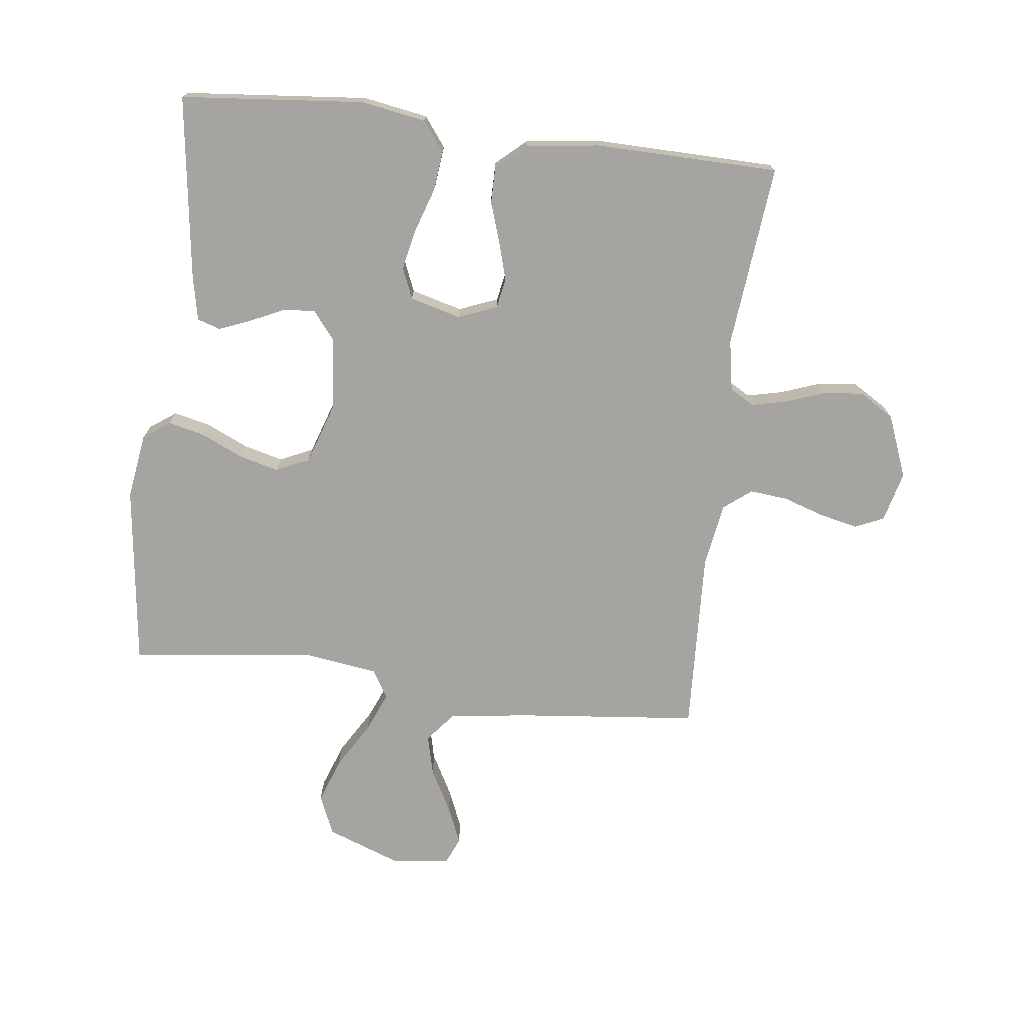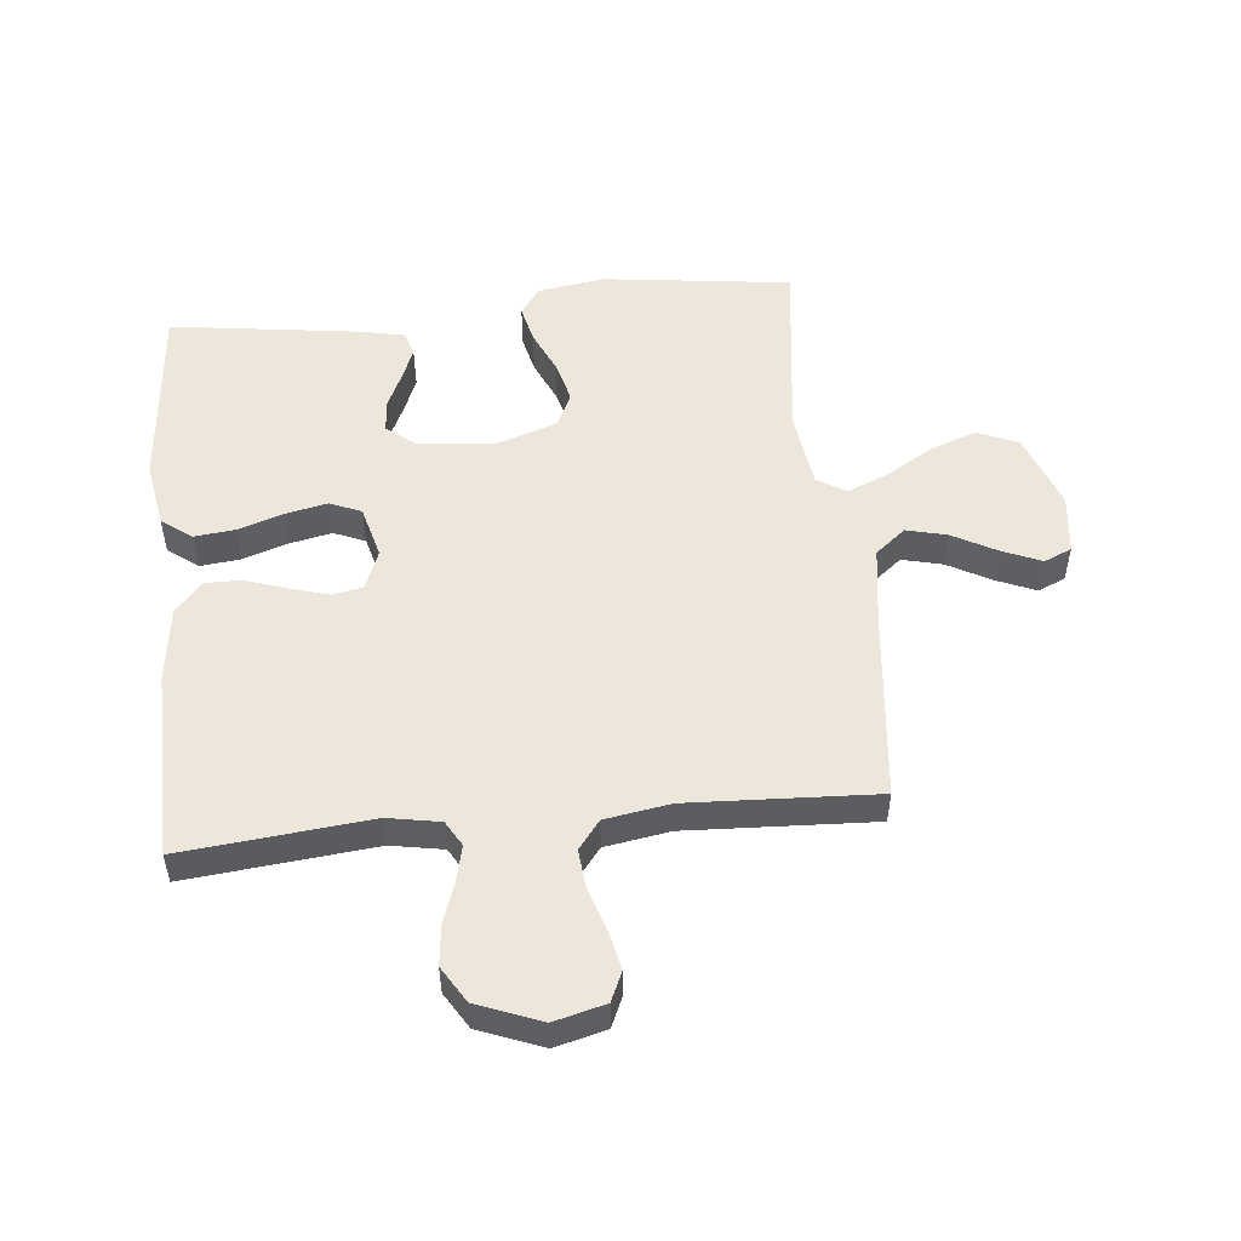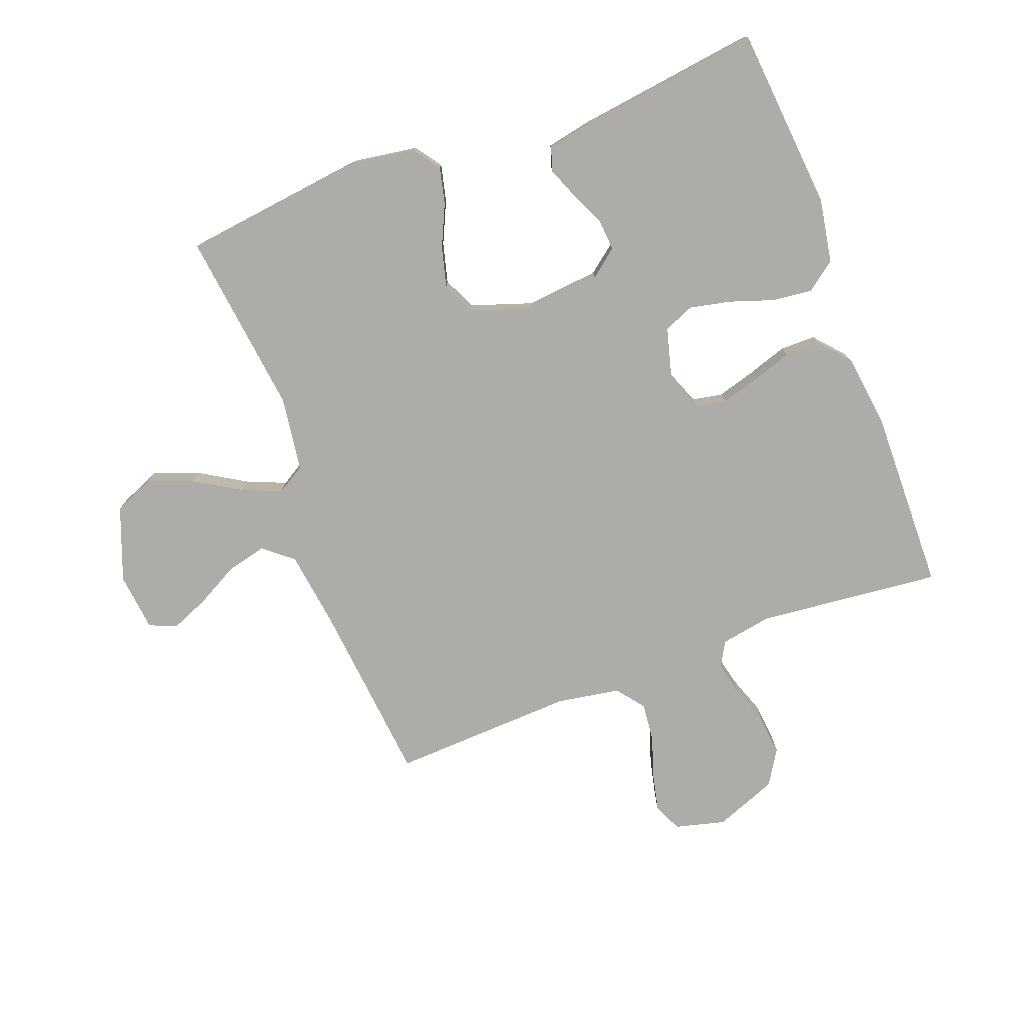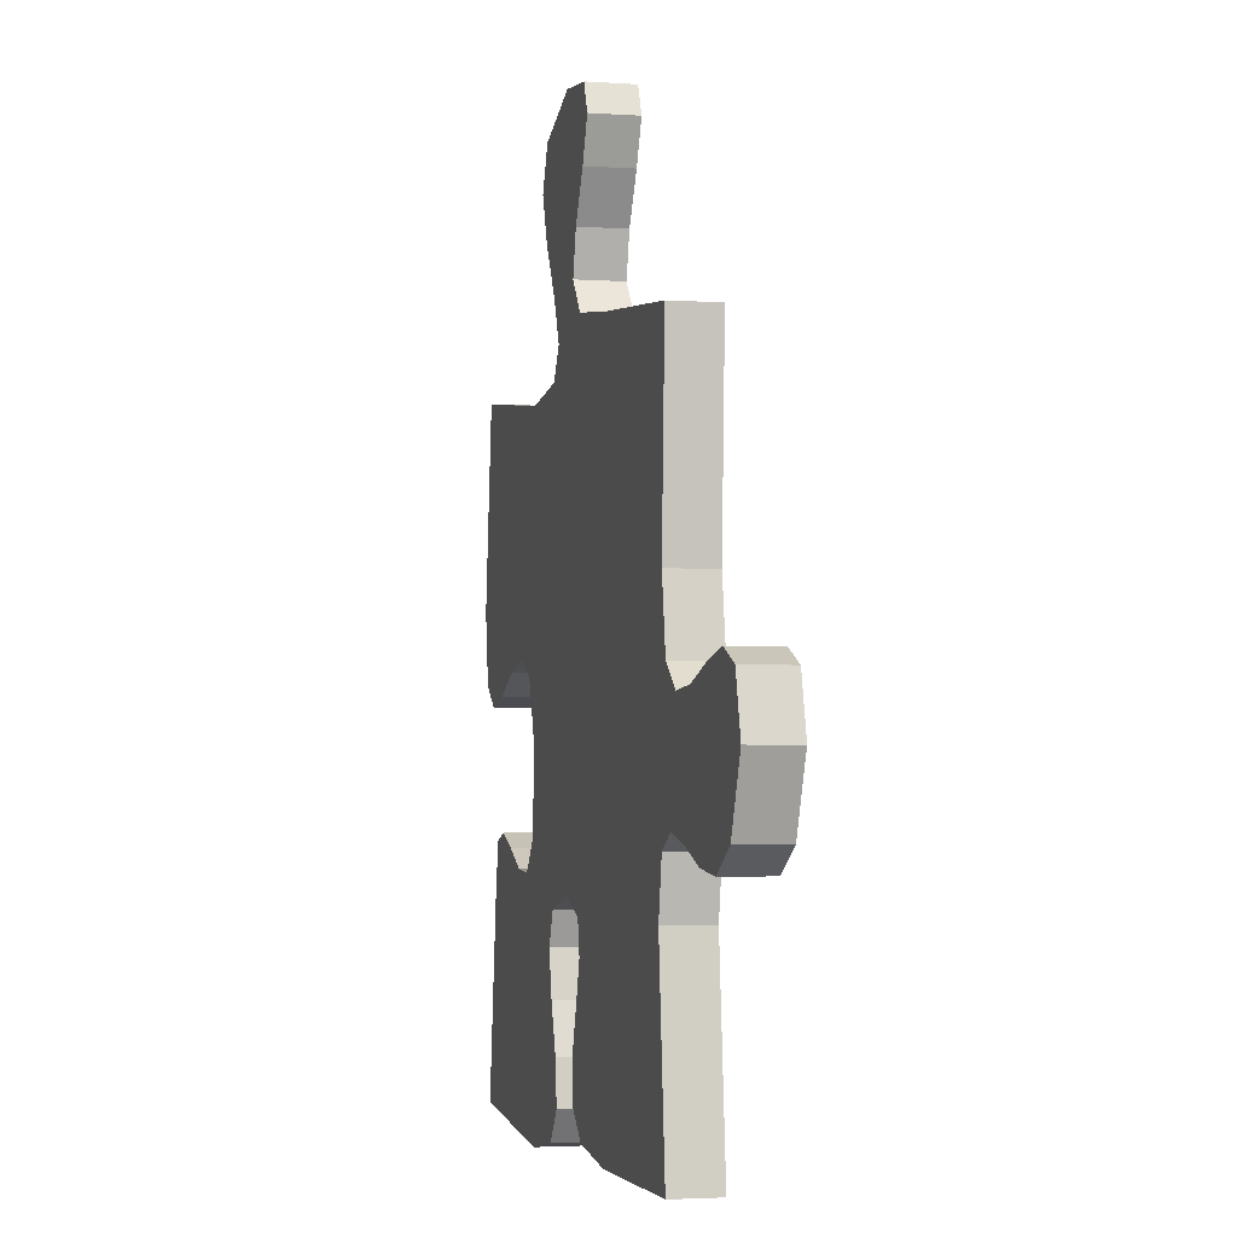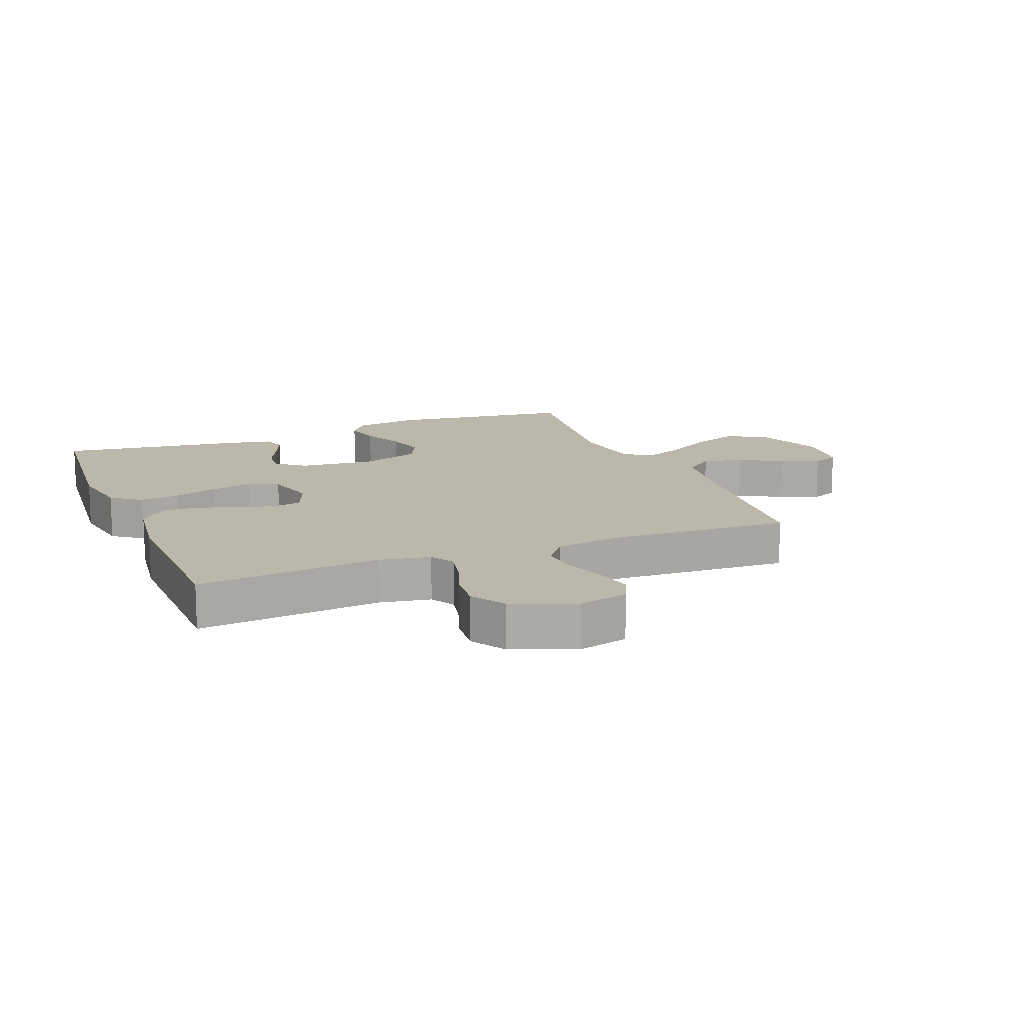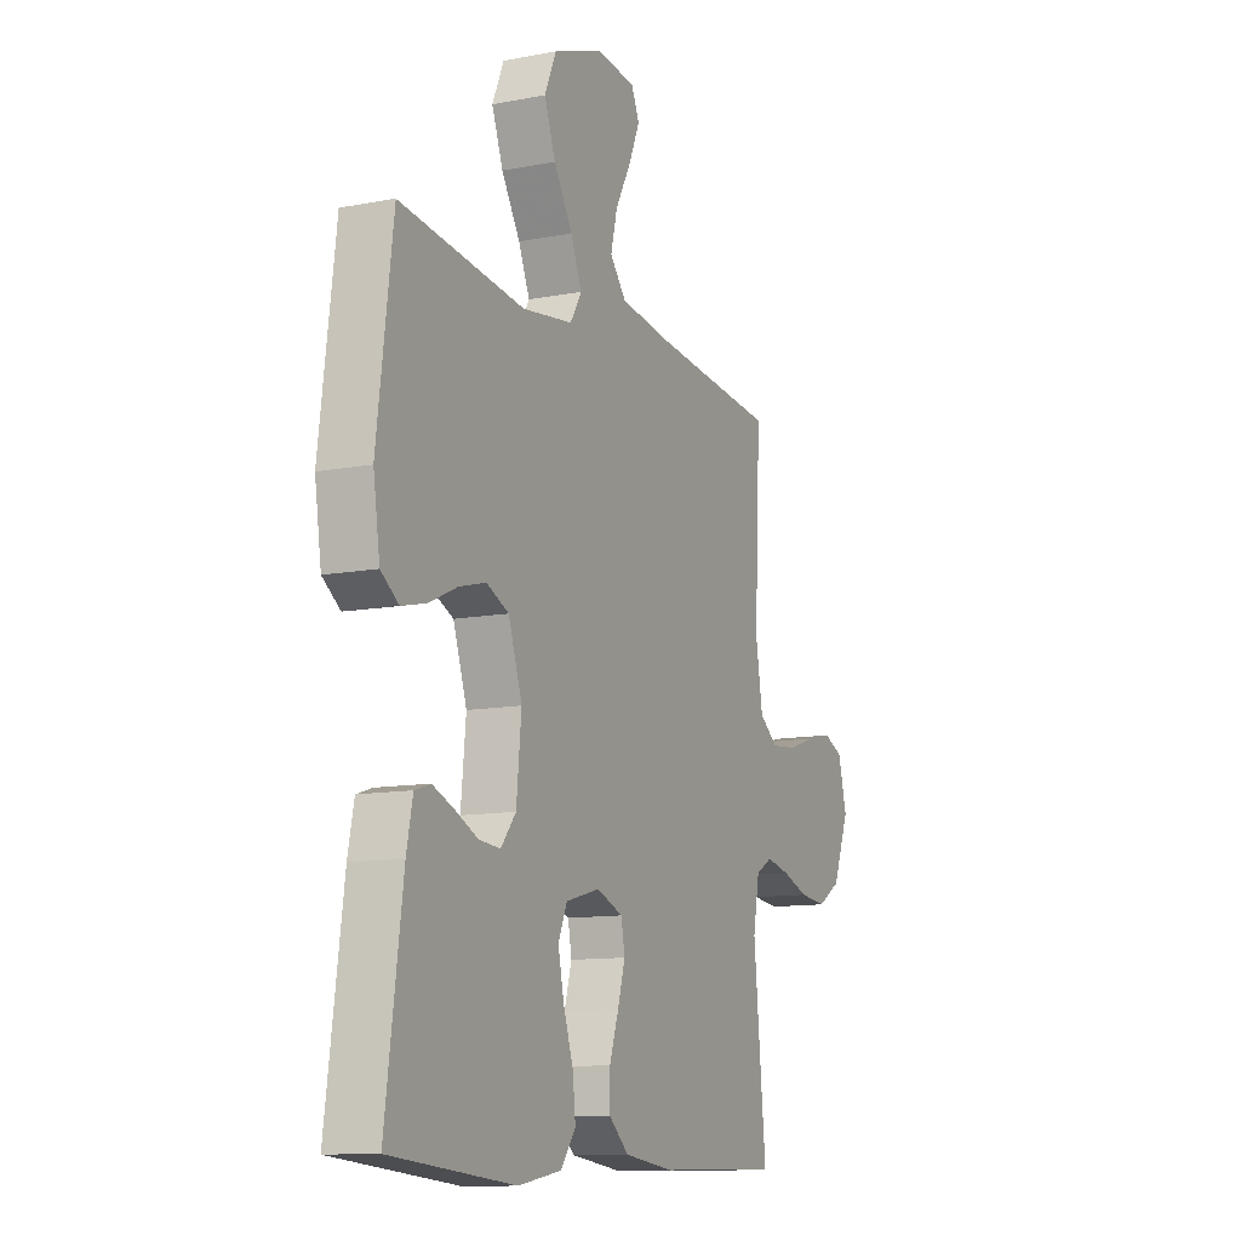
<metadata>
{"format":"obj","ext":"obj","renderer":"f3d","projection":"perspective","resolution":1024,"background":"white","views":[{"elev":-73.3,"azim":173.0,"up":"+Y"},{"elev":52.3,"azim":-95.7,"up":"+Y"},{"elev":-77.0,"azim":110.5,"up":"+Y"},{"elev":-2.8,"azim":-103.6,"up":"+Z"},{"elev":14.2,"azim":-111.8,"up":"+Y"},{"elev":-11.3,"azim":115.2,"up":"+Z"}]}
</metadata>
<code>
v 0.5 0.07 0.5
v 0.538 0.07 0.2
v 0.522 0.07 0.093
v 0.479 0.07 0.062
v 0.419 0.07 0.076
v 0.351 0.07 0.107
v 0.286 0.07 0.124
v 0.232 0.07 0.099
v 0.199 0.07 0
v 0.211 0.07 -0.121
v 0.247 0.07 -0.166
v 0.298 0.07 -0.162
v 0.354 0.07 -0.136
v 0.406 0.07 -0.115
v 0.444 0.07 -0.127
v 0.459 0.07 -0.2
v 0.5 0.07 -0.5
v 0.2 0.07 -0.528
v 0.095 0.07 -0.51
v 0.059 0.07 -0.462
v 0.066 0.07 -0.397
v 0.09 0.07 -0.325
v 0.104 0.07 -0.258
v 0.083 0.07 -0.208
v 0 0.07 -0.186
v -0.063 0.07 -0.211
v -0.072 0.07 -0.26
v -0.054 0.07 -0.322
v -0.032 0.07 -0.388
v -0.032 0.07 -0.446
v -0.08 0.07 -0.489
v -0.2 0.07 -0.505
v -0.5 0.07 -0.5
v -0.47 0.07 -0.2
v -0.485 0.07 -0.117
v -0.525 0.07 -0.094
v -0.582 0.07 -0.107
v -0.646 0.07 -0.13
v -0.711 0.07 -0.137
v -0.768 0.07 -0.102
v -0.808 0.07 0
v -0.787 0.07 0.082
v -0.74 0.07 0.103
v -0.677 0.07 0.089
v -0.61 0.07 0.067
v -0.548 0.07 0.061
v -0.503 0.07 0.096
v -0.486 0.07 0.2
v -0.5 0.07 0.5
v -0.2 0.07 0.531
v -0.073 0.07 0.549
v -0.034 0.07 0.597
v -0.05 0.07 0.662
v -0.088 0.07 0.732
v -0.114 0.07 0.794
v -0.095 0.07 0.838
v 0 0.07 0.849
v 0.121 0.07 0.804
v 0.149 0.07 0.739
v 0.122 0.07 0.665
v 0.077 0.07 0.59
v 0.05 0.07 0.525
v 0.078 0.07 0.479
v 0.2 0.07 0.462
v 0.5 0 0.5
v 0.538 0 0.2
v 0.522 0 0.093
v 0.479 0 0.062
v 0.419 0 0.076
v 0.351 0 0.107
v 0.286 0 0.124
v 0.232 0 0.099
v 0.199 0 0
v 0.211 0 -0.121
v 0.247 0 -0.166
v 0.298 0 -0.162
v 0.354 0 -0.136
v 0.406 0 -0.115
v 0.444 0 -0.127
v 0.459 0 -0.2
v 0.5 0 -0.5
v 0.2 0 -0.528
v 0.095 0 -0.51
v 0.059 0 -0.462
v 0.066 0 -0.397
v 0.09 0 -0.325
v 0.104 0 -0.258
v 0.083 0 -0.208
v 0 0 -0.186
v -0.063 0 -0.211
v -0.072 0 -0.26
v -0.054 0 -0.322
v -0.032 0 -0.388
v -0.032 0 -0.446
v -0.08 0 -0.489
v -0.2 0 -0.505
v -0.5 0 -0.5
v -0.47 0 -0.2
v -0.485 0 -0.117
v -0.525 0 -0.094
v -0.582 0 -0.107
v -0.646 0 -0.13
v -0.711 0 -0.137
v -0.768 0 -0.102
v -0.808 0 0
v -0.787 0 0.082
v -0.74 0 0.103
v -0.677 0 0.089
v -0.61 0 0.067
v -0.548 0 0.061
v -0.503 0 0.096
v -0.486 0 0.2
v -0.5 0 0.5
v -0.2 0 0.531
v -0.073 0 0.549
v -0.034 0 0.597
v -0.05 0 0.662
v -0.088 0 0.732
v -0.114 0 0.794
v -0.095 0 0.838
v 0 0 0.849
v 0.121 0 0.804
v 0.149 0 0.739
v 0.122 0 0.665
v 0.077 0 0.59
v 0.05 0 0.525
v 0.078 0 0.479
v 0.2 0 0.462
f 59 60 61
f 58 59 61
f 57 58 61
f 56 57 61
f 55 56 61
f 54 55 61
f 53 54 61
f 52 53 61 62
f 51 52 62 63
f 48 49 50
f 50 51 63
f 48 50 63
f 47 48 63
f 43 44 45
f 42 43 45
f 41 42 45
f 40 41 45
f 39 40 45
f 38 39 45
f 37 38 45
f 36 37 45 46
f 47 63 64
f 46 47 64
f 36 46 64
f 35 36 64
f 32 33 34
f 31 32 34
f 30 31 34
f 29 30 34
f 28 29 34
f 20 21 22
f 19 20 22
f 18 19 22
f 17 18 22
f 16 17 22
f 15 16 22
f 14 15 22
f 13 14 22
f 12 13 22
f 11 12 22 23
f 10 11 23 24
f 4 5 6
f 3 4 6
f 2 3 6
f 1 2 6
f 64 1 6
f 64 6 7
f 35 64 7 8
f 27 28 34 35
f 26 27 35
f 35 8 9
f 26 35 9
f 25 26 9
f 9 10 24 25
f 125 124 123
f 125 123 122
f 125 122 121
f 125 121 120
f 125 120 119
f 125 119 118
f 125 118 117
f 126 125 117 116
f 127 126 116 115
f 114 113 112
f 127 115 114
f 127 114 112
f 127 112 111
f 109 108 107
f 109 107 106
f 109 106 105
f 109 105 104
f 109 104 103
f 109 103 102
f 109 102 101
f 110 109 101 100
f 128 127 111
f 128 111 110
f 128 110 100
f 128 100 99
f 98 97 96
f 98 96 95
f 98 95 94
f 98 94 93
f 98 93 92
f 86 85 84
f 86 84 83
f 86 83 82
f 86 82 81
f 86 81 80
f 86 80 79
f 86 79 78
f 86 78 77
f 86 77 76
f 87 86 76 75
f 88 87 75 74
f 70 69 68
f 70 68 67
f 70 67 66
f 70 66 65
f 70 65 128
f 71 70 128
f 72 71 128 99
f 99 98 92 91
f 99 91 90
f 73 72 99
f 73 99 90
f 73 90 89
f 89 88 74 73
f 1 65 66 2
f 2 66 67 3
f 3 67 68 4
f 4 68 69 5
f 5 69 70 6
f 6 70 71 7
f 7 71 72 8
f 8 72 73 9
f 9 73 74 10
f 10 74 75 11
f 11 75 76 12
f 12 76 77 13
f 13 77 78 14
f 14 78 79 15
f 15 79 80 16
f 16 80 81 17
f 17 81 82 18
f 18 82 83 19
f 19 83 84 20
f 20 84 85 21
f 21 85 86 22
f 22 86 87 23
f 23 87 88 24
f 24 88 89 25
f 25 89 90 26
f 26 90 91 27
f 27 91 92 28
f 28 92 93 29
f 29 93 94 30
f 30 94 95 31
f 31 95 96 32
f 32 96 97 33
f 33 97 98 34
f 34 98 99 35
f 35 99 100 36
f 36 100 101 37
f 37 101 102 38
f 38 102 103 39
f 39 103 104 40
f 40 104 105 41
f 41 105 106 42
f 42 106 107 43
f 43 107 108 44
f 44 108 109 45
f 45 109 110 46
f 46 110 111 47
f 47 111 112 48
f 48 112 113 49
f 49 113 114 50
f 50 114 115 51
f 51 115 116 52
f 52 116 117 53
f 53 117 118 54
f 54 118 119 55
f 55 119 120 56
f 56 120 121 57
f 57 121 122 58
f 58 122 123 59
f 59 123 124 60
f 60 124 125 61
f 61 125 126 62
f 62 126 127 63
f 63 127 128 64
f 64 128 65 1

</code>
